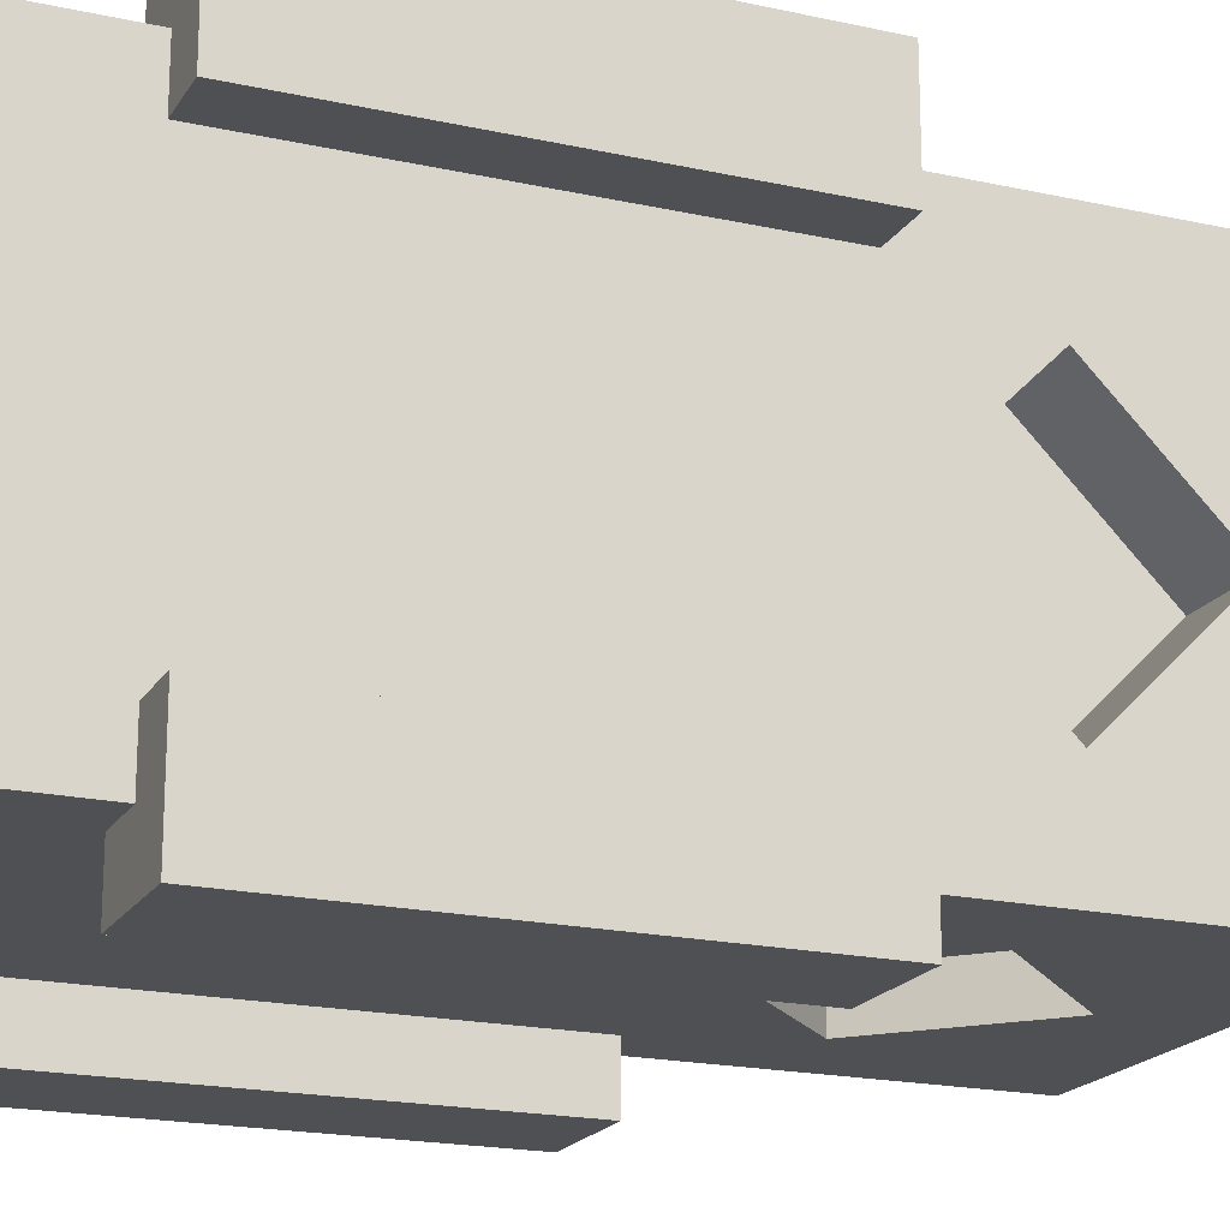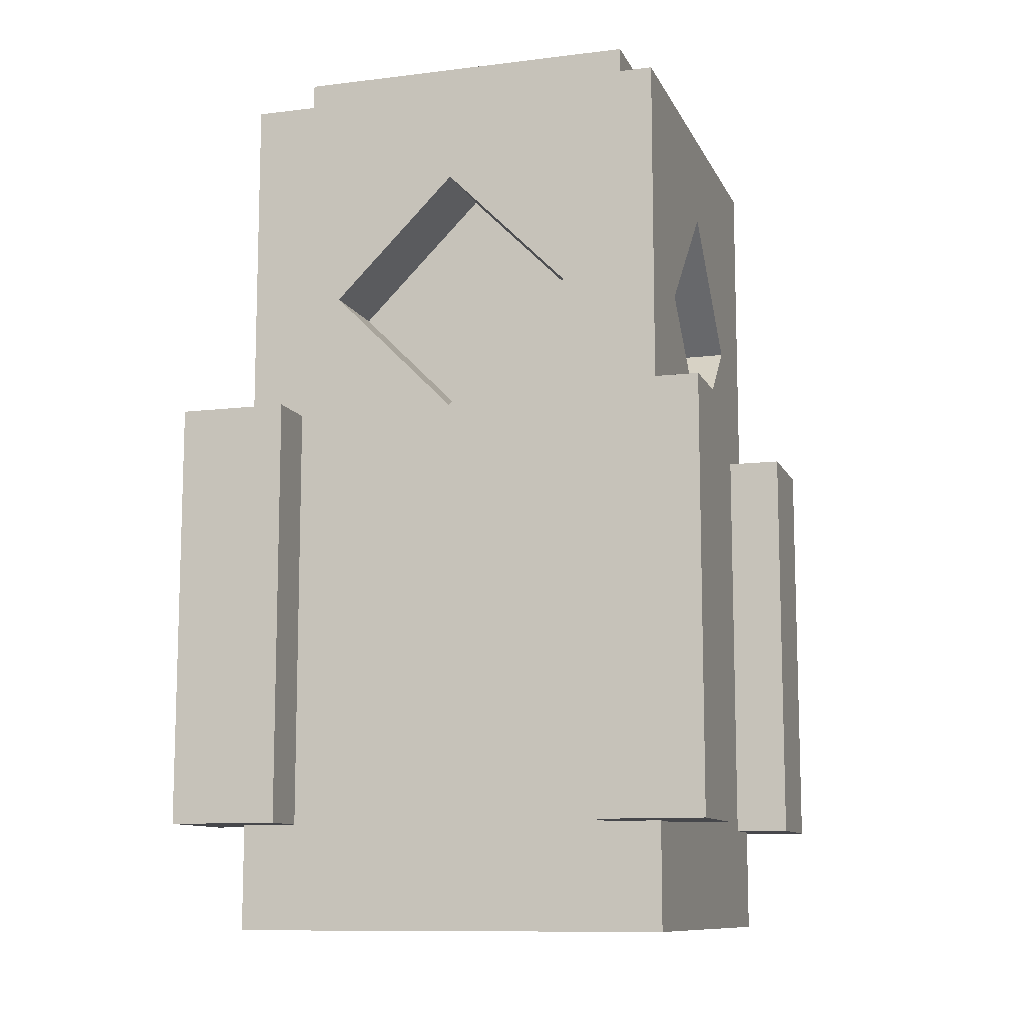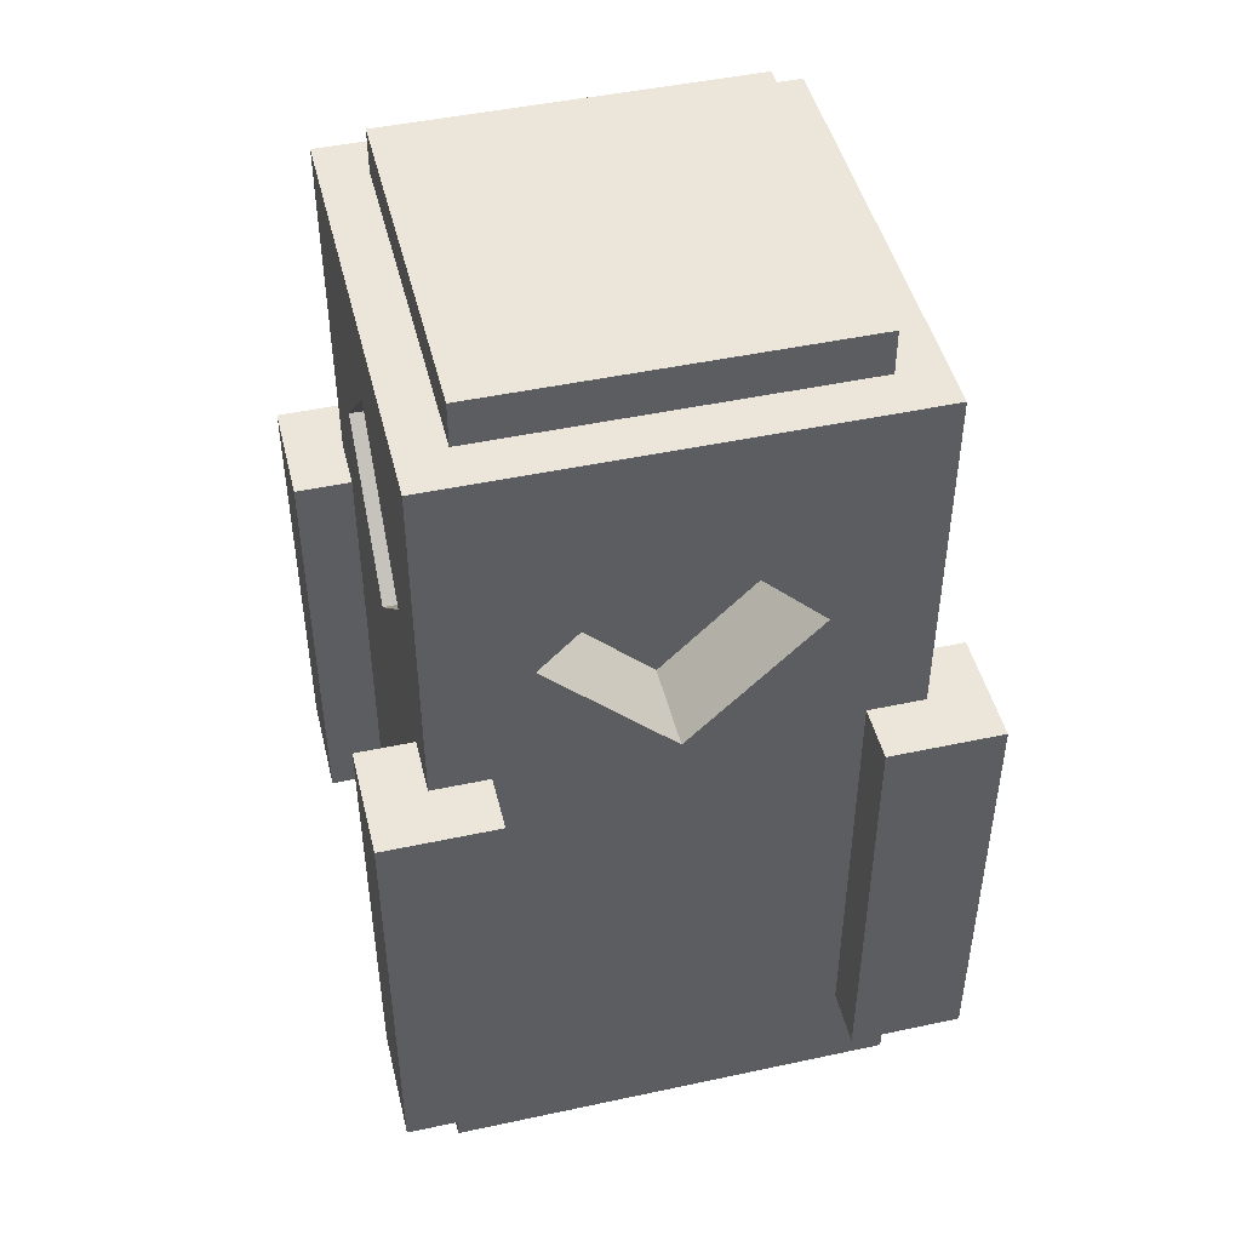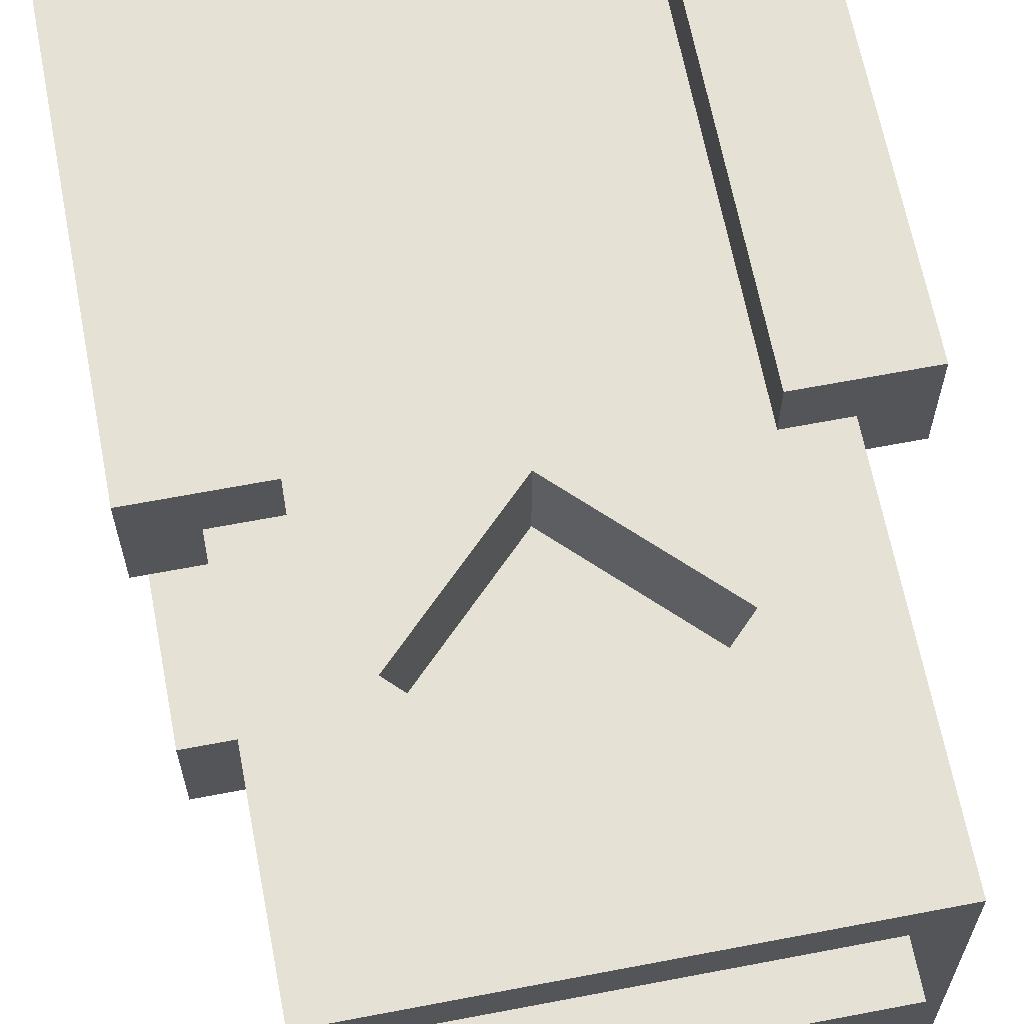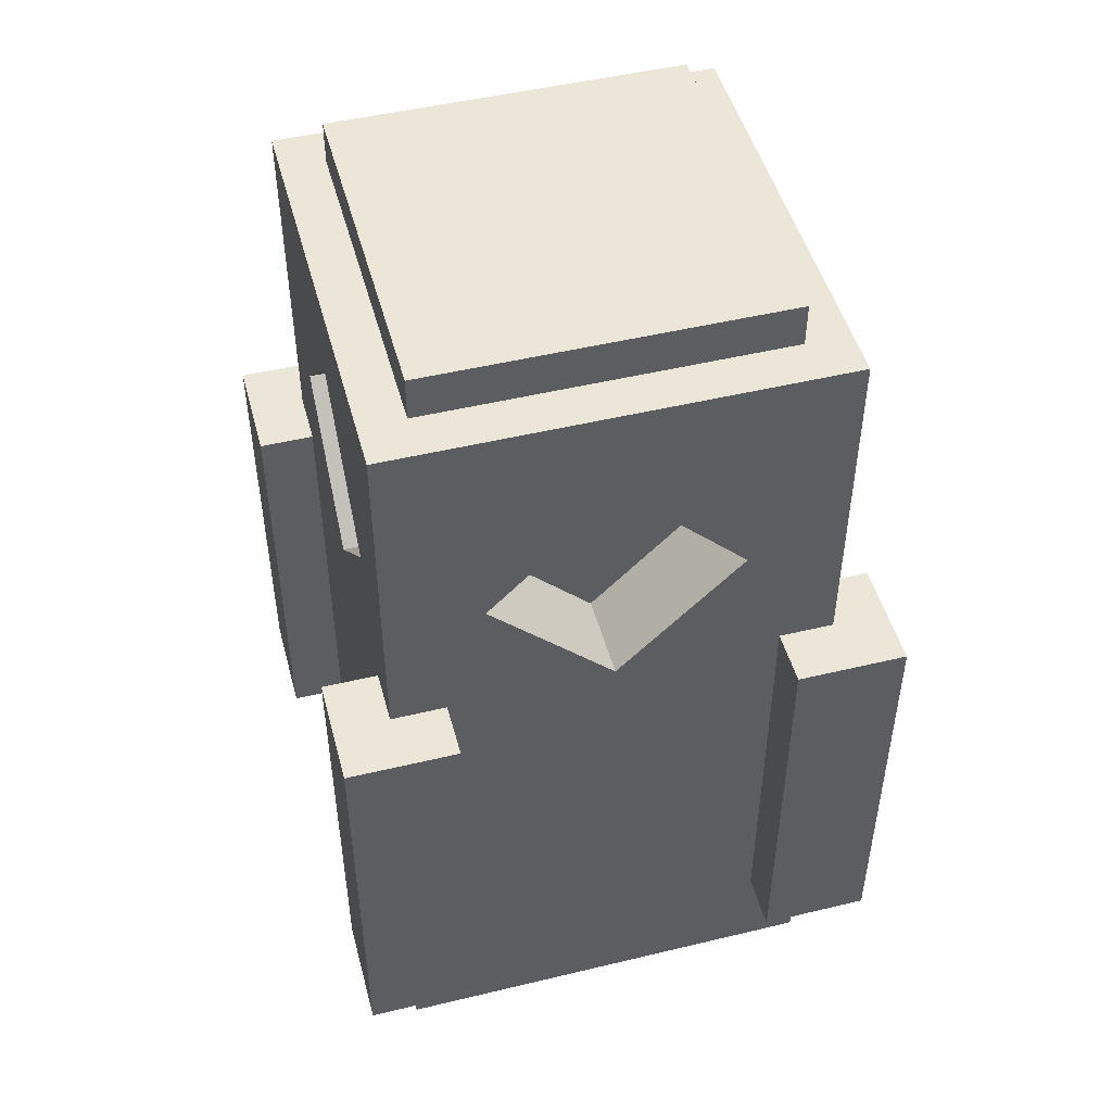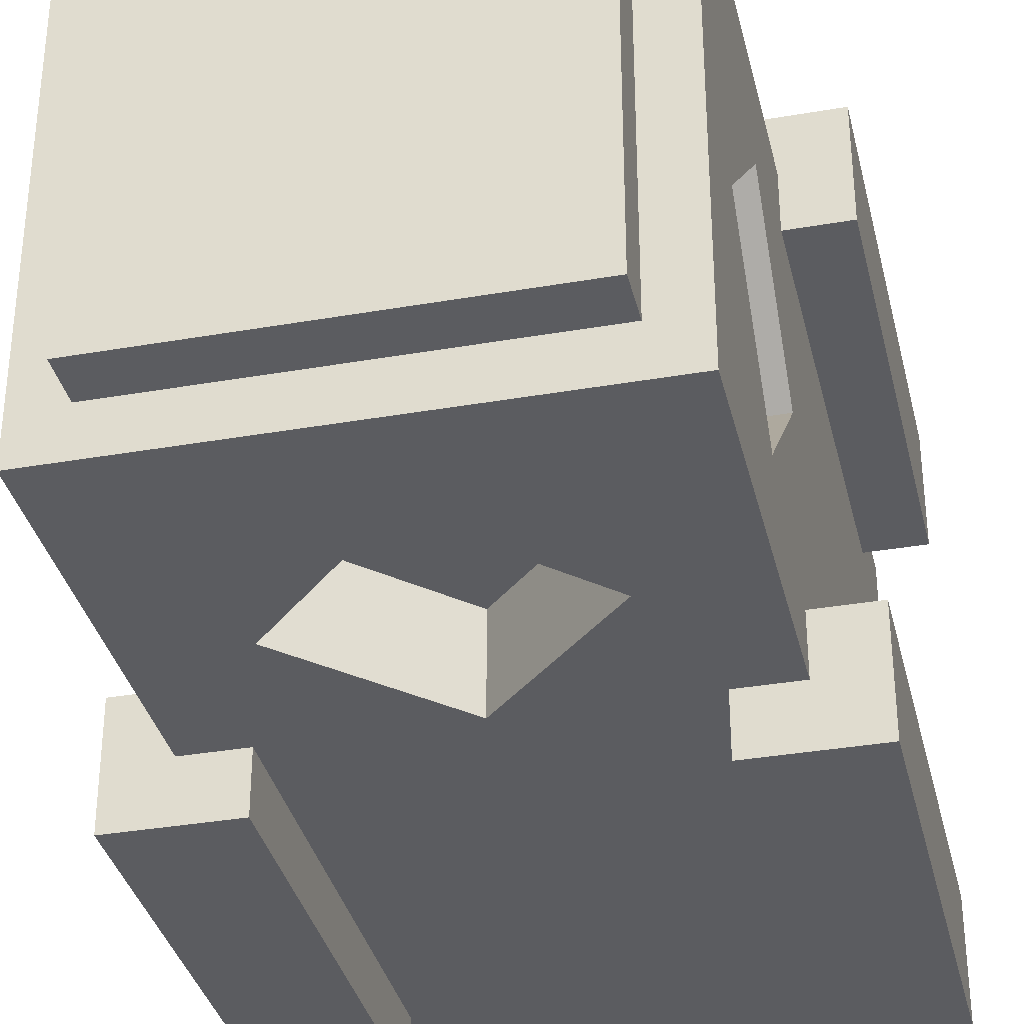
<metadata>
{"format":"obj","ext":"obj","renderer":"f3d","projection":"perspective","resolution":1024,"background":"white","views":[{"elev":-19.2,"azim":67.3,"up":"+Z"},{"elev":-10.7,"azim":-162.8,"up":"+Y"},{"elev":46.8,"azim":76.3,"up":"+Y"},{"elev":65.0,"azim":169.1,"up":"+Z"},{"elev":48.6,"azim":-105.0,"up":"+Y"},{"elev":-35.0,"azim":-166.9,"up":"+Z"}]}
</metadata>
<code>
g probe_cubby_tower
v -2.011 -1.007 -2.015
v -2.011 -5.007 -2.015
v 1.989 -5.007 -2.015
v 1.989 -1.007 -2.015
v 1.989 -1.007 -2.015
v 1.989 -5.007 -2.015
v 1.989 -5.007 1.985
v 1.989 -1.007 1.985
v 1.989 -0.1382 -0.01497
v 1.989 0.9932 1.116
v 1.989 0.9932 -1.146
v 1.989 2.993 1.985
v 1.989 2.993 -2.015
v 1.989 2.125 -0.01497
v -2.011 2.993 1.985
v -1.611 2.993 1.585
v 1.589 2.993 1.585
v 1.989 2.993 1.985
v 1.989 -1.007 1.985
v 1.989 -5.007 1.985
v -2.011 -5.007 1.985
v -2.011 -1.007 1.985
v -0.01133 -0.1382 1.985
v -1.143 0.9932 1.985
v 1.12 0.9932 1.985
v -2.011 2.993 1.985
v 1.989 2.993 1.985
v -0.01133 2.125 1.985
v -2.011 -1.007 1.985
v -2.011 -5.007 1.985
v -2.011 -5.007 -2.015
v -2.011 -1.007 -2.015
v -2.011 -0.1382 -0.01497
v -2.011 0.9932 -1.146
v -2.011 0.9932 1.116
v -2.011 2.993 -2.015
v -2.011 2.993 1.985
v -2.011 2.125 -0.01497
v 1.989 -5.007 -2.015
v -2.011 -5.007 -2.015
v -2.011 -5.007 1.985
v 1.989 -5.007 1.985
v -1.611 2.993 1.585
v -1.611 3.393 1.585
v 1.589 3.393 1.585
v 1.589 2.993 1.585
v 1.989 2.993 1.985
v 1.589 2.993 1.585
v 1.589 2.993 -1.615
v 1.989 2.993 -2.015
v -2.011 2.993 -2.015
v -1.611 2.993 -1.615
v -1.611 2.993 1.585
v -2.011 2.993 1.985
v 1.989 2.993 -2.015
v 1.589 2.993 -1.615
v -1.611 2.993 -1.615
v -2.011 2.993 -2.015
v 1.589 3.393 -1.615
v 1.589 3.393 1.585
v -1.611 3.393 1.585
v -1.611 3.393 -1.615
v 1.589 2.993 1.585
v 1.589 3.393 1.585
v 1.589 3.393 -1.615
v 1.589 2.993 -1.615
v -1.611 2.993 -1.615
v -1.611 3.393 -1.615
v -1.611 3.393 1.585
v -1.611 2.993 1.585
v 1.589 2.993 -1.615
v 1.589 3.393 -1.615
v -1.611 3.393 -1.615
v -1.611 2.993 -1.615
v -1.143 0.9932 1.985
v -1.143 0.9932 1.185
v -0.01133 -0.1382 1.185
v -0.01133 -0.1382 1.985
v -0.01133 2.125 1.985
v -0.01133 2.125 1.185
v -1.143 0.9932 1.185
v -1.143 0.9932 1.985
v -0.01133 -0.1382 1.185
v -1.143 0.9932 1.185
v -0.01133 2.125 1.185
v 1.12 0.9932 1.185
v -0.01133 -0.1382 1.985
v -0.01133 -0.1382 1.185
v 1.12 0.9932 1.185
v 1.12 0.9932 1.985
v 1.12 0.9932 1.985
v 1.12 0.9932 1.185
v -0.01133 2.125 1.185
v -0.01133 2.125 1.985
v 1.12 0.9932 -2.015
v 1.12 0.9932 -1.215
v -0.01133 -0.1382 -1.215
v -0.01133 -0.1382 -2.015
v -0.01133 2.125 -2.015
v -0.01133 2.125 -1.215
v 1.12 0.9932 -1.215
v 1.12 0.9932 -2.015
v -0.01133 -0.1382 -1.215
v 1.12 0.9932 -1.215
v -0.01133 2.125 -1.215
v -1.143 0.9932 -1.215
v -0.01133 -0.1382 -2.015
v -0.01133 -0.1382 -1.215
v -1.143 0.9932 -1.215
v -1.143 0.9932 -2.015
v -1.143 0.9932 -2.015
v -1.143 0.9932 -1.215
v -0.01133 2.125 -1.215
v -0.01133 2.125 -2.015
v -2.011 0.9932 -1.146
v -1.211 0.9932 -1.146
v -1.211 -0.1382 -0.01497
v -2.011 -0.1382 -0.01497
v -2.011 2.125 -0.01497
v -1.211 2.125 -0.01497
v -1.211 0.9932 -1.146
v -2.011 0.9932 -1.146
v -1.211 -0.1382 -0.01497
v -1.211 0.9932 -1.146
v -1.211 2.125 -0.01497
v -1.211 0.9932 1.116
v -2.011 -0.1382 -0.01497
v -1.211 -0.1382 -0.01497
v -1.211 0.9932 1.116
v -2.011 0.9932 1.116
v -2.011 0.9932 1.116
v -1.211 0.9932 1.116
v -1.211 2.125 -0.01497
v -2.011 2.125 -0.01497
v 1.989 0.9932 1.116
v 1.189 0.9932 1.116
v 1.189 -0.1382 -0.01497
v 1.989 -0.1382 -0.01497
v 1.989 2.125 -0.01497
v 1.189 2.125 -0.01497
v 1.189 0.9932 1.116
v 1.989 0.9932 1.116
v 1.189 -0.1382 -0.01497
v 1.189 0.9932 1.116
v 1.189 2.125 -0.01497
v 1.189 0.9932 -1.146
v 1.989 -0.1382 -0.01497
v 1.189 -0.1382 -0.01497
v 1.189 0.9932 -1.146
v 1.989 0.9932 -1.146
v 1.989 0.9932 -1.146
v 1.189 0.9932 -1.146
v 1.189 2.125 -0.01497
v 1.989 2.125 -0.01497
v 1.482 -4.026 2.485
v 1.482 -4.026 1.485
v 1.482 -0.1262 1.485
v 1.482 -0.1262 2.485
v 1.482 -4.026 1.485
v 2.482 -4.026 1.485
v 2.482 -0.1262 1.485
v 1.482 -0.1262 1.485
v 2.482 -4.026 1.485
v 2.482 -4.026 2.485
v 2.482 -0.1262 2.485
v 2.482 -0.1262 1.485
v 2.482 -4.026 2.485
v 1.482 -4.026 2.485
v 1.482 -0.1262 2.485
v 2.482 -0.1262 2.485
v 1.482 -4.026 1.485
v 1.482 -4.026 2.485
v 2.482 -4.026 2.485
v 2.482 -4.026 1.485
v 2.482 -0.1262 1.485
v 2.482 -0.1262 2.485
v 1.482 -0.1262 2.485
v 1.482 -0.1262 1.485
v 1.482 -4.043 -1.515
v 1.482 -4.043 -2.515
v 1.482 -0.1426 -2.515
v 1.482 -0.1426 -1.515
v 1.482 -4.043 -2.515
v 2.482 -4.043 -2.515
v 2.482 -0.1426 -2.515
v 1.482 -0.1426 -2.515
v 2.482 -4.043 -2.515
v 2.482 -4.043 -1.515
v 2.482 -0.1426 -1.515
v 2.482 -0.1426 -2.515
v 2.482 -4.043 -1.515
v 1.482 -4.043 -1.515
v 1.482 -0.1426 -1.515
v 2.482 -0.1426 -1.515
v 1.482 -4.043 -2.515
v 1.482 -4.043 -1.515
v 2.482 -4.043 -1.515
v 2.482 -4.043 -2.515
v 2.482 -0.1426 -2.515
v 2.482 -0.1426 -1.515
v 1.482 -0.1426 -1.515
v 1.482 -0.1426 -2.515
v -2.518 -4.026 2.485
v -2.518 -4.026 1.485
v -2.518 -0.1262 1.485
v -2.518 -0.1262 2.485
v -2.518 -4.026 1.485
v -1.518 -4.026 1.485
v -1.518 -0.1262 1.485
v -2.518 -0.1262 1.485
v -1.518 -4.026 1.485
v -1.518 -4.026 2.485
v -1.518 -0.1262 2.485
v -1.518 -0.1262 1.485
v -1.518 -4.026 2.485
v -2.518 -4.026 2.485
v -2.518 -0.1262 2.485
v -1.518 -0.1262 2.485
v -2.518 -4.026 1.485
v -2.518 -4.026 2.485
v -1.518 -4.026 2.485
v -1.518 -4.026 1.485
v -1.518 -0.1262 1.485
v -1.518 -0.1262 2.485
v -2.518 -0.1262 2.485
v -2.518 -0.1262 1.485
v -2.518 -4.043 -1.515
v -2.518 -4.043 -2.515
v -2.518 -0.1426 -2.515
v -2.518 -0.1426 -1.515
v -2.518 -4.043 -2.515
v -1.518 -4.043 -2.515
v -1.518 -0.1426 -2.515
v -2.518 -0.1426 -2.515
v -1.518 -4.043 -2.515
v -1.518 -4.043 -1.515
v -1.518 -0.1426 -1.515
v -1.518 -0.1426 -2.515
v -1.518 -4.043 -1.515
v -2.518 -4.043 -1.515
v -2.518 -0.1426 -1.515
v -1.518 -0.1426 -1.515
v -2.518 -4.043 -2.515
v -2.518 -4.043 -1.515
v -1.518 -4.043 -1.515
v -1.518 -4.043 -2.515
v -1.518 -0.1426 -2.515
v -1.518 -0.1426 -1.515
v -2.518 -0.1426 -1.515
v -2.518 -0.1426 -2.515
v -2.011 -1.007 -2.015
v -0.01133 -0.1382 -2.015
v -1.143 0.9932 -2.015
v -2.011 2.993 -2.015
v 1.989 -1.007 -2.015
v -0.01133 2.125 -2.015
v 1.12 0.9932 -2.015
v 1.989 2.993 -2.015
g probe_cubby_tower_0
f 3 2 1
f 4 3 1
f 7 6 5
f 8 7 5
f 5 9 8
f 9 10 8
f 11 9 5
f 8 10 12
f 13 11 5
f 10 14 12
f 14 11 13
f 12 14 13
f 17 16 15
f 18 17 15
f 21 20 19
f 22 21 19
f 19 23 22
f 23 24 22
f 25 23 19
f 22 24 26
f 27 25 19
f 24 28 26
f 28 25 27
f 26 28 27
f 31 30 29
f 32 31 29
f 29 33 32
f 33 34 32
f 35 33 29
f 32 34 36
f 37 35 29
f 34 38 36
f 38 35 37
f 36 38 37
f 41 40 39
f 42 41 39
f 45 44 43
f 46 45 43
f 49 48 47
f 50 49 47
f 53 52 51
f 54 53 51
f 57 56 55
f 58 57 55
f 61 60 59
f 62 61 59
f 65 64 63
f 66 65 63
f 69 68 67
f 70 69 67
f 73 72 71
f 74 73 71
f 77 76 75
f 78 77 75
f 81 80 79
f 82 81 79
f 85 84 83
f 86 85 83
f 89 88 87
f 90 89 87
f 93 92 91
f 94 93 91
f 97 96 95
f 98 97 95
f 101 100 99
f 102 101 99
f 105 104 103
f 106 105 103
f 109 108 107
f 110 109 107
f 113 112 111
f 114 113 111
f 117 116 115
f 118 117 115
f 121 120 119
f 122 121 119
f 125 124 123
f 126 125 123
f 129 128 127
f 130 129 127
f 133 132 131
f 134 133 131
f 137 136 135
f 138 137 135
f 141 140 139
f 142 141 139
f 145 144 143
f 146 145 143
f 149 148 147
f 150 149 147
f 153 152 151
f 154 153 151
f 157 156 155
f 158 157 155
f 161 160 159
f 162 161 159
f 165 164 163
f 166 165 163
f 169 168 167
f 170 169 167
f 173 172 171
f 174 173 171
f 177 176 175
f 178 177 175
f 181 180 179
f 182 181 179
f 185 184 183
f 186 185 183
f 189 188 187
f 190 189 187
f 193 192 191
f 194 193 191
f 197 196 195
f 198 197 195
f 201 200 199
f 202 201 199
f 205 204 203
f 206 205 203
f 209 208 207
f 210 209 207
f 213 212 211
f 214 213 211
f 217 216 215
f 218 217 215
f 221 220 219
f 222 221 219
f 225 224 223
f 226 225 223
f 229 228 227
f 230 229 227
f 233 232 231
f 234 233 231
f 237 236 235
f 238 237 235
f 241 240 239
f 242 241 239
f 245 244 243
f 246 245 243
f 249 248 247
f 250 249 247
f 253 252 251
f 254 253 251
f 251 252 255
f 256 253 254
f 252 257 255
f 258 256 254
f 255 257 258
f 257 256 258

</code>
